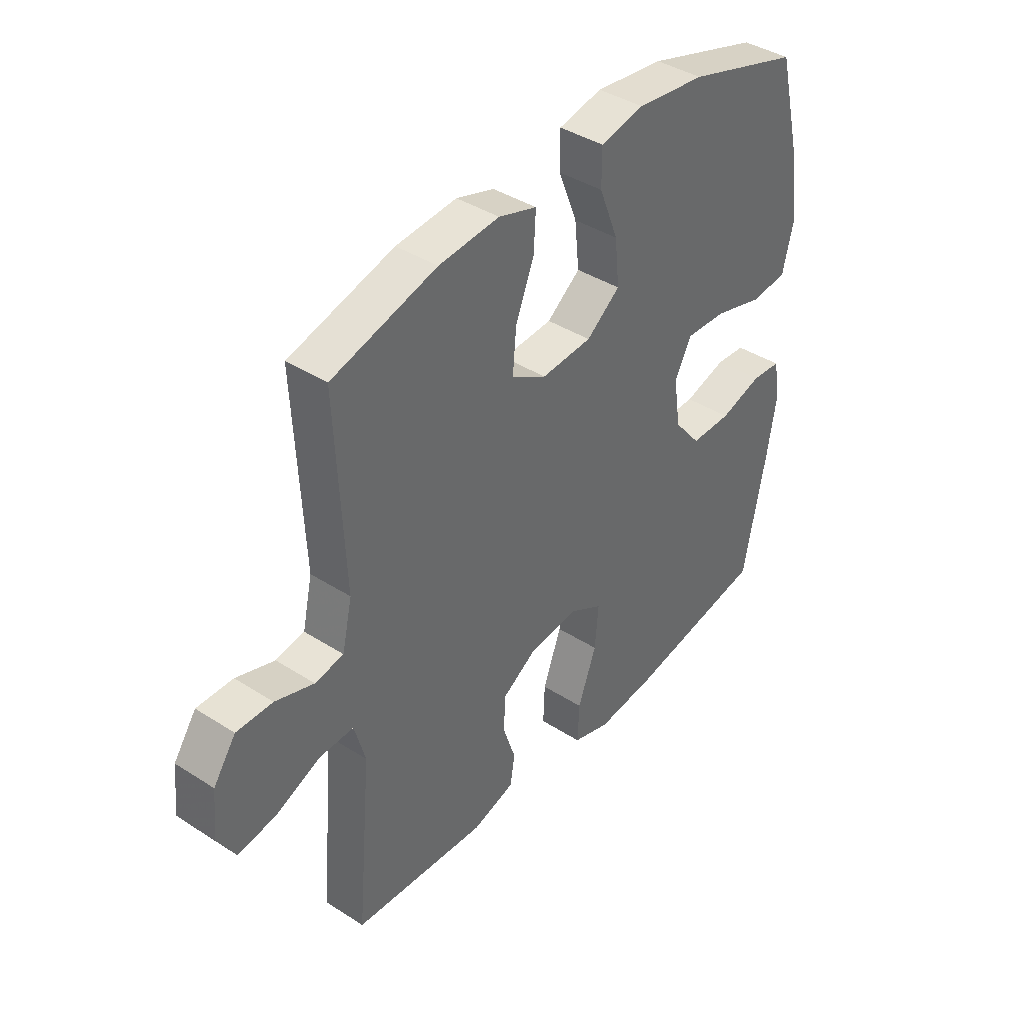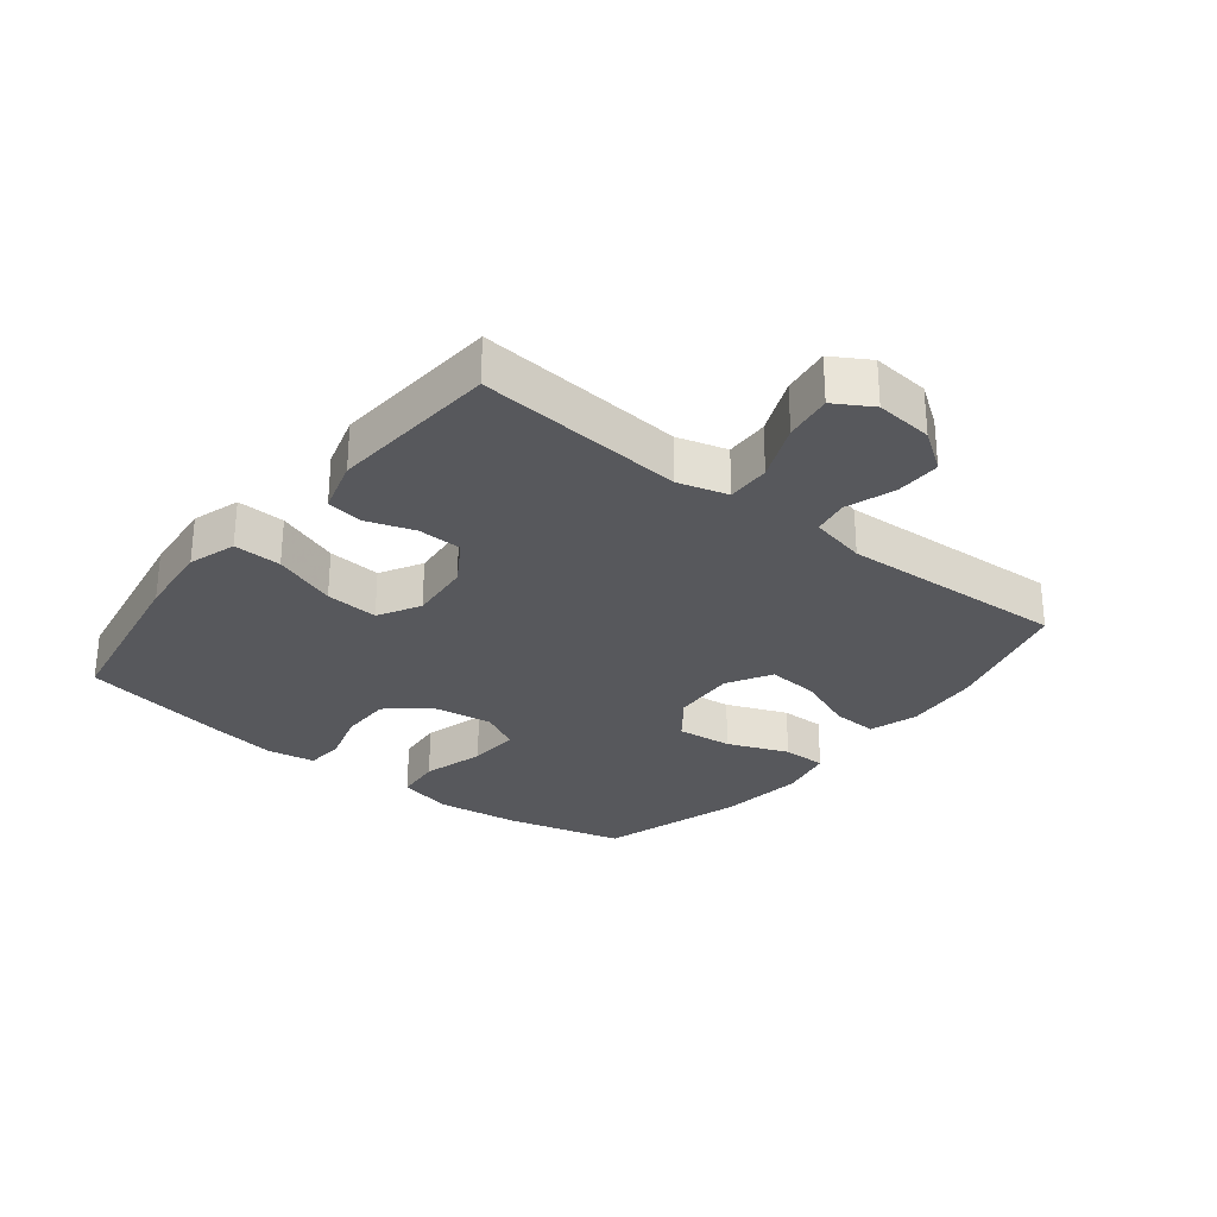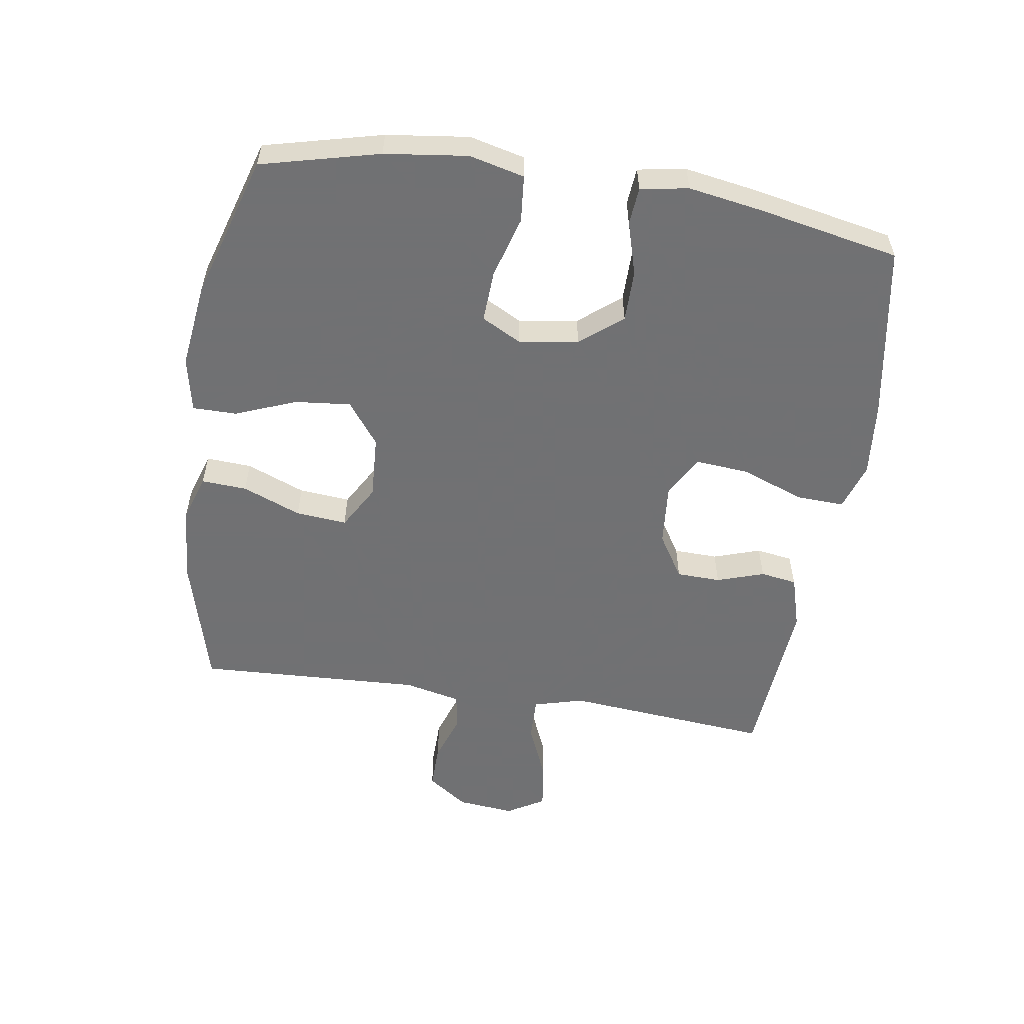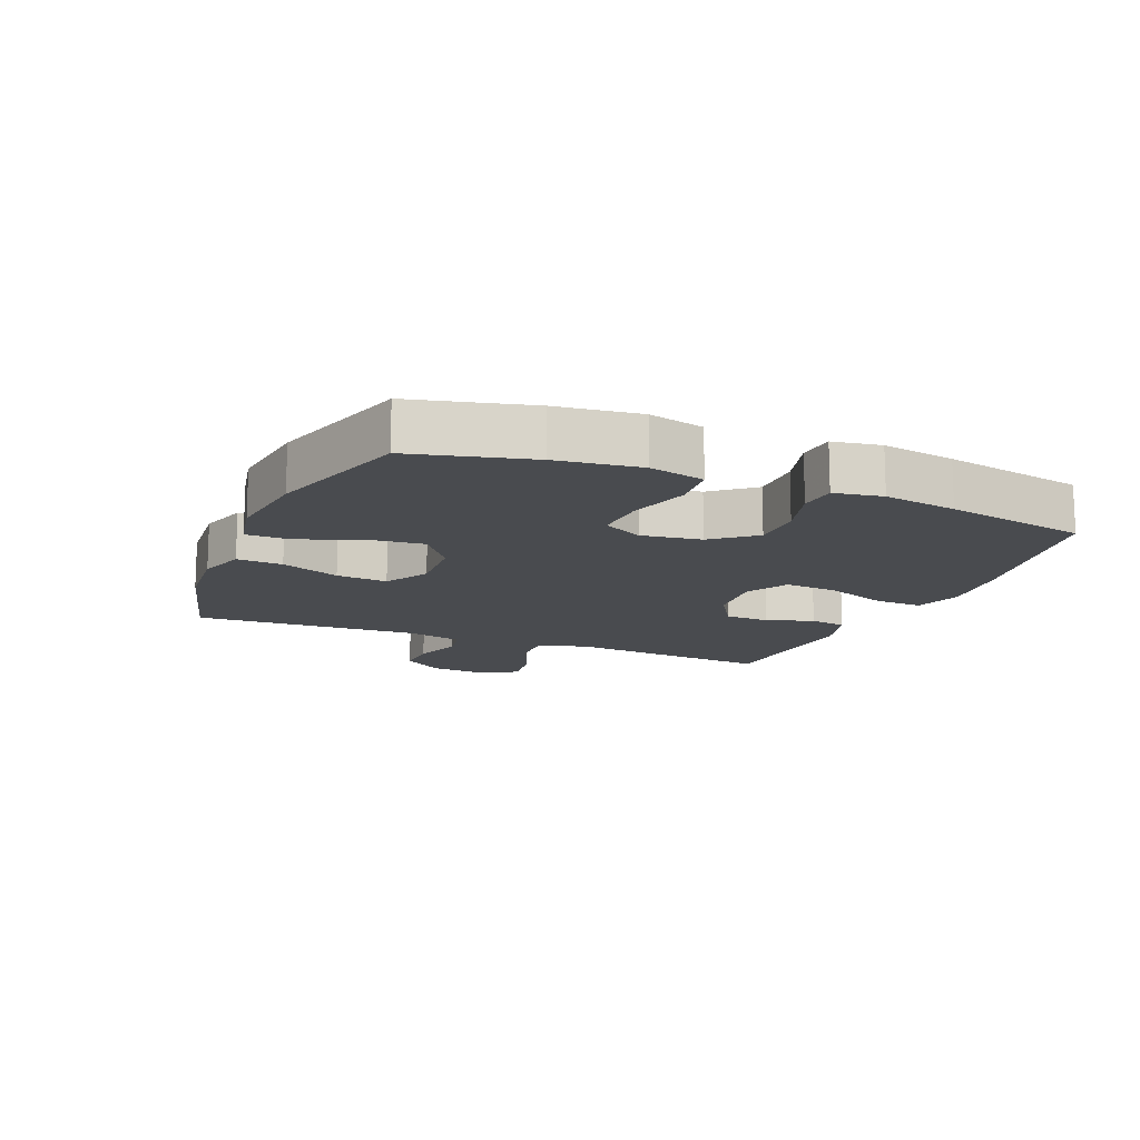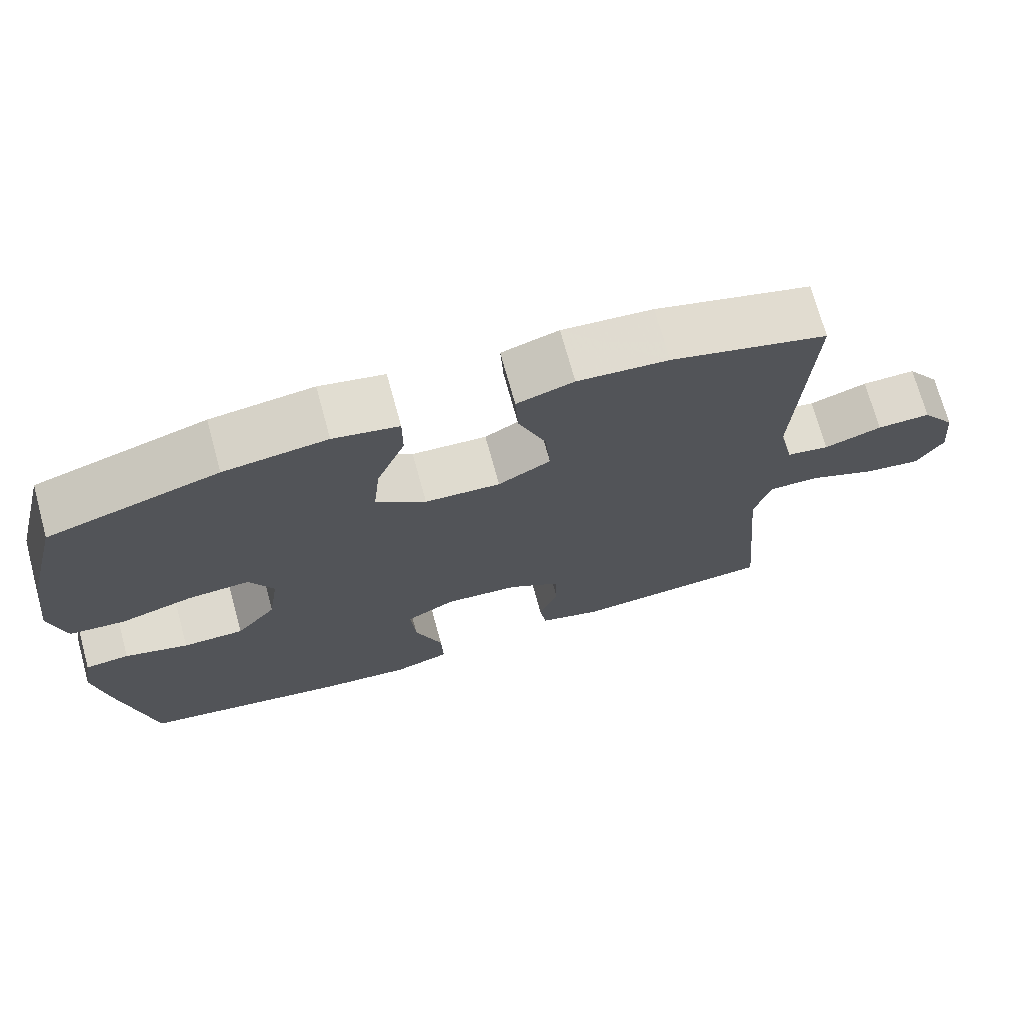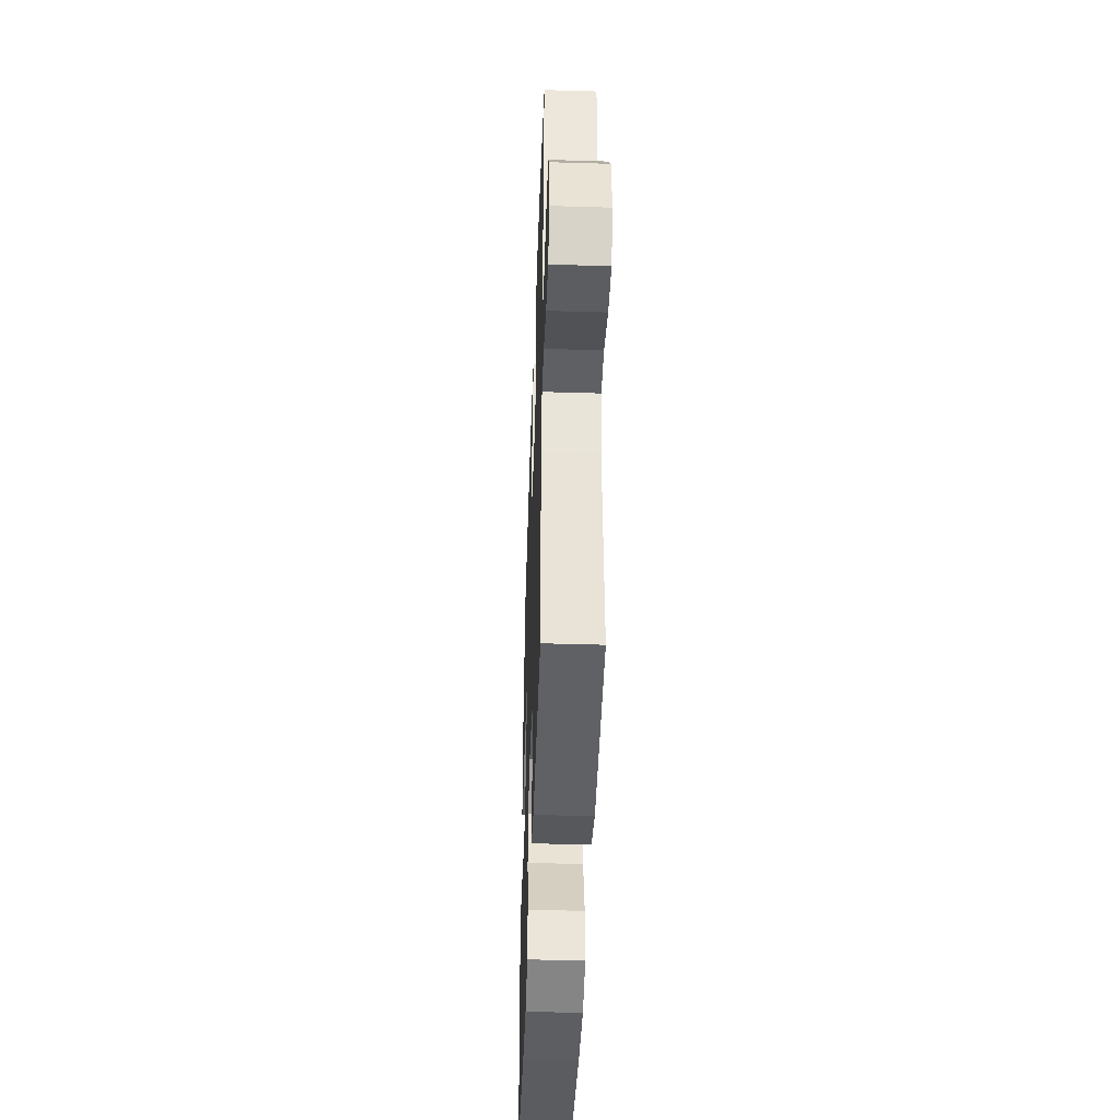
<metadata>
{"format":"obj","ext":"obj","renderer":"f3d","projection":"perspective","resolution":1024,"background":"white","views":[{"elev":40.2,"azim":-51.7,"up":"+Z"},{"elev":-28.6,"azim":-128.3,"up":"+Y"},{"elev":-55.3,"azim":81.1,"up":"+Y"},{"elev":-13.8,"azim":67.4,"up":"+Y"},{"elev":71.8,"azim":164.6,"up":"+Z"},{"elev":-44.1,"azim":-92.0,"up":"+Z"}]}
</metadata>
<code>
v -0.5 0.07 -0.5
v -0.482 0.07 -0.296
v -0.471 0.07 -0.172
v -0.493 0.07 -0.093
v -0.562 0.07 -0.095
v -0.652 0.07 -0.133
v -0.728 0.07 -0.144
v -0.763 0.07 -0.085
v -0.754 0.07 0.006
v -0.709 0.07 0.07
v -0.637 0.07 0.069
v -0.56 0.07 0.043
v -0.503 0.07 0.053
v -0.483 0.07 0.142
v -0.5 0.07 0.5
v -0.291 0.07 0.557
v -0.17 0.07 0.567
v -0.094 0.07 0.543
v -0.098 0.07 0.471
v -0.135 0.07 0.378
v -0.142 0.07 0.297
v -0.072 0.07 0.257
v 0.029 0.07 0.263
v 0.096 0.07 0.314
v 0.087 0.07 0.402
v 0.049 0.07 0.498
v 0.049 0.07 0.568
v 0.136 0.07 0.586
v 0.273 0.07 0.569
v 0.5 0.07 0.5
v 0.547 0.07 0.313
v 0.564 0.07 0.182
v 0.543 0.07 0.095
v 0.469 0.07 0.088
v 0.371 0.07 0.116
v 0.289 0.07 0.12
v 0.256 0.07 0.057
v 0.27 0.07 -0.037
v 0.324 0.07 -0.103
v 0.406 0.07 -0.103
v 0.491 0.07 -0.078
v 0.55 0.07 -0.083
v 0.563 0.07 -0.159
v 0.544 0.07 -0.275
v 0.5 0.07 -0.5
v 0.222 0.07 -0.548
v 0.102 0.07 -0.56
v 0.027 0.07 -0.536
v 0.03 0.07 -0.46
v 0.067 0.07 -0.36
v 0.074 0.07 -0.276
v 0.008 0.07 -0.239
v -0.091 0.07 -0.248
v -0.161 0.07 -0.292
v -0.163 0.07 -0.362
v -0.138 0.07 -0.437
v -0.147 0.07 -0.495
v -0.232 0.07 -0.52
v -0.5 0 -0.5
v -0.482 0 -0.296
v -0.471 0 -0.172
v -0.493 0 -0.093
v -0.562 0 -0.095
v -0.652 0 -0.133
v -0.728 0 -0.144
v -0.763 0 -0.085
v -0.754 0 0.006
v -0.709 0 0.07
v -0.637 0 0.069
v -0.56 0 0.043
v -0.503 0 0.053
v -0.483 0 0.142
v -0.5 0 0.5
v -0.291 0 0.557
v -0.17 0 0.567
v -0.094 0 0.543
v -0.098 0 0.471
v -0.135 0 0.378
v -0.142 0 0.297
v -0.072 0 0.257
v 0.029 0 0.263
v 0.096 0 0.314
v 0.087 0 0.402
v 0.049 0 0.498
v 0.049 0 0.568
v 0.136 0 0.586
v 0.273 0 0.569
v 0.5 0 0.5
v 0.547 0 0.313
v 0.564 0 0.182
v 0.543 0 0.095
v 0.469 0 0.088
v 0.371 0 0.116
v 0.289 0 0.12
v 0.256 0 0.057
v 0.27 0 -0.037
v 0.324 0 -0.103
v 0.406 0 -0.103
v 0.491 0 -0.078
v 0.55 0 -0.083
v 0.563 0 -0.159
v 0.544 0 -0.275
v 0.5 0 -0.5
v 0.222 0 -0.548
v 0.102 0 -0.56
v 0.027 0 -0.536
v 0.03 0 -0.46
v 0.067 0 -0.36
v 0.074 0 -0.276
v 0.008 0 -0.239
v -0.091 0 -0.248
v -0.161 0 -0.292
v -0.163 0 -0.362
v -0.138 0 -0.437
v -0.147 0 -0.495
v -0.232 0 -0.52
f 1 2 3
f 58 1 3
f 57 58 3
f 56 57 3
f 55 56 3
f 54 55 3 4
f 53 54 4
f 52 53 4
f 48 49 50
f 47 48 50
f 46 47 50
f 45 46 50
f 44 45 50
f 43 44 50
f 42 43 50
f 41 42 50
f 40 41 50
f 39 40 50 51
f 38 39 51 52
f 33 34 35
f 32 33 35
f 31 32 35
f 30 31 35
f 29 30 35
f 28 29 35
f 27 28 35
f 26 27 35
f 25 26 35
f 24 25 35 36
f 23 24 36 37
f 18 19 20
f 17 18 20
f 16 17 20
f 15 16 20
f 14 15 20
f 13 14 20 21
f 10 11 12
f 9 10 12
f 8 9 12
f 7 8 12
f 6 7 12
f 5 6 12
f 4 5 12 13
f 52 4 13
f 38 52 13
f 37 38 13
f 23 37 13
f 22 23 13
f 13 21 22
f 61 60 59
f 61 59 116
f 61 116 115
f 61 115 114
f 61 114 113
f 62 61 113 112
f 62 112 111
f 62 111 110
f 108 107 106
f 108 106 105
f 108 105 104
f 108 104 103
f 108 103 102
f 108 102 101
f 108 101 100
f 108 100 99
f 108 99 98
f 109 108 98 97
f 110 109 97 96
f 93 92 91
f 93 91 90
f 93 90 89
f 93 89 88
f 93 88 87
f 93 87 86
f 93 86 85
f 93 85 84
f 93 84 83
f 94 93 83 82
f 95 94 82 81
f 78 77 76
f 78 76 75
f 78 75 74
f 78 74 73
f 78 73 72
f 79 78 72 71
f 70 69 68
f 70 68 67
f 70 67 66
f 70 66 65
f 70 65 64
f 70 64 63
f 71 70 63 62
f 71 62 110
f 71 110 96
f 71 96 95
f 71 95 81
f 71 81 80
f 80 79 71
f 1 59 60 2
f 2 60 61 3
f 3 61 62 4
f 4 62 63 5
f 5 63 64 6
f 6 64 65 7
f 7 65 66 8
f 8 66 67 9
f 9 67 68 10
f 10 68 69 11
f 11 69 70 12
f 12 70 71 13
f 13 71 72 14
f 14 72 73 15
f 15 73 74 16
f 16 74 75 17
f 17 75 76 18
f 18 76 77 19
f 19 77 78 20
f 20 78 79 21
f 21 79 80 22
f 22 80 81 23
f 23 81 82 24
f 24 82 83 25
f 25 83 84 26
f 26 84 85 27
f 27 85 86 28
f 28 86 87 29
f 29 87 88 30
f 30 88 89 31
f 31 89 90 32
f 32 90 91 33
f 33 91 92 34
f 34 92 93 35
f 35 93 94 36
f 36 94 95 37
f 37 95 96 38
f 38 96 97 39
f 39 97 98 40
f 40 98 99 41
f 41 99 100 42
f 42 100 101 43
f 43 101 102 44
f 44 102 103 45
f 45 103 104 46
f 46 104 105 47
f 47 105 106 48
f 48 106 107 49
f 49 107 108 50
f 50 108 109 51
f 51 109 110 52
f 52 110 111 53
f 53 111 112 54
f 54 112 113 55
f 55 113 114 56
f 56 114 115 57
f 57 115 116 58
f 58 116 59 1

</code>
